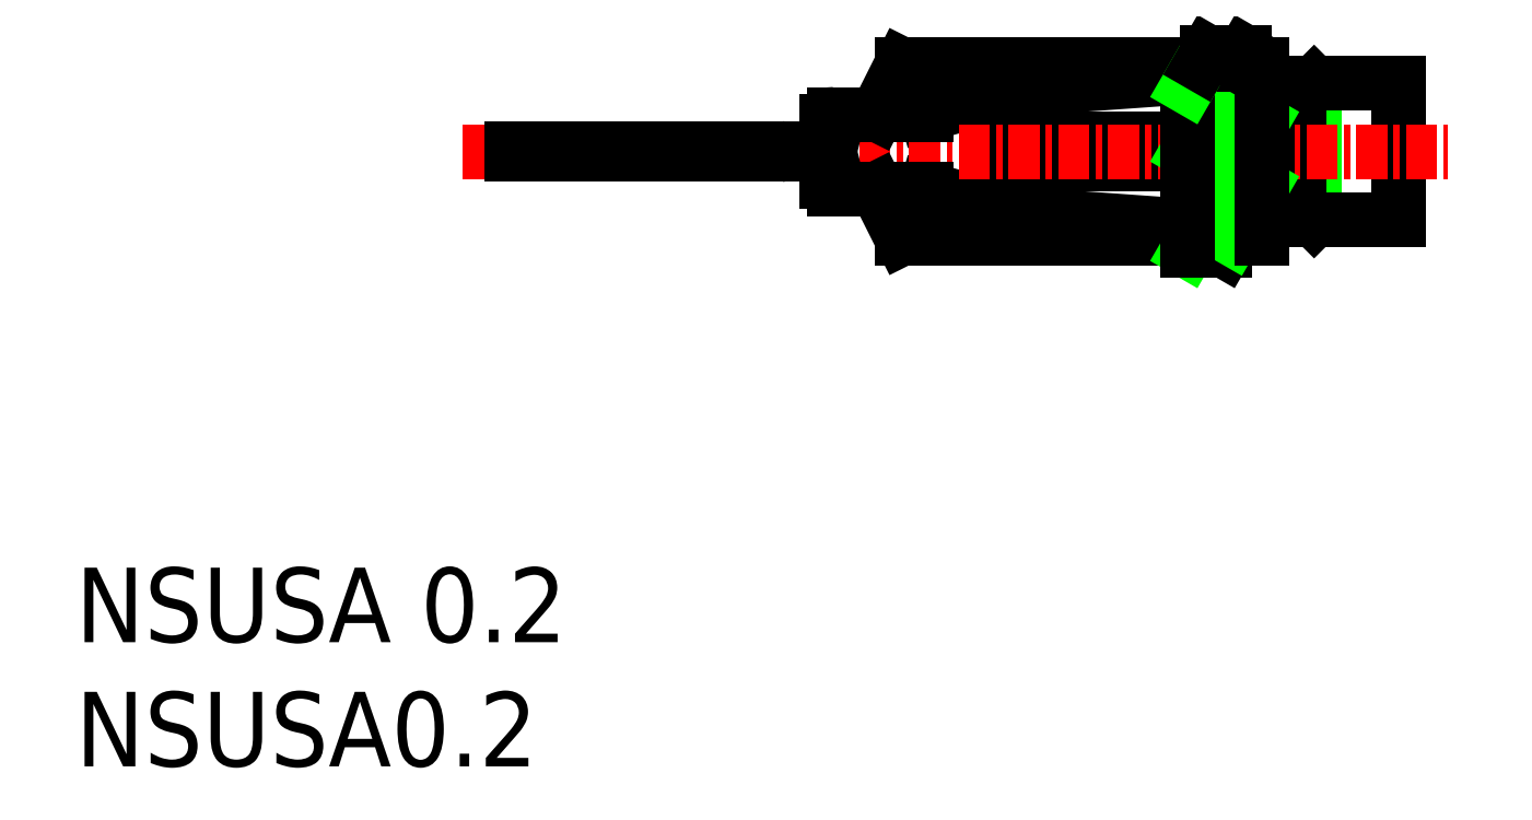
<metadata>
{"format":"dxf","ext":"dxf","renderer":"ezdxf+matplotlib","layout":"modelspace","background":"white","min_lineweight":24,"dpi":150}
</metadata>
<code>
0
SECTION
2
ENTITIES
0
INSERT
8
0
2
*U3
10
0
20
0
30
0
0
INSERT
8
0
2
*U4
10
0
20
0
30
0
0
LINE
8
0
10
49.86
20
27.5
30
0
11
49.26
21
26.9
31
0
0
LINE
8
0
10
49.26
20
22.6
30
0
11
49.86
21
22
31
0
0
LINE
8
0
10
49.86
20
22
30
0
11
49.86
21
27.5
31
0
0
LINE
8
0
10
53.26
20
22
30
0
11
49.86
21
22
31
0
0
LINE
8
0
10
47.76
20
22.6
30
0
11
49.26
21
22.6
31
0
0
LINE
8
0
10
49.26
20
22.6
30
0
11
49.26
21
26.9
31
0
0
LINE
8
0
10
47.76
20
26.9
30
0
11
49.26
21
26.9
31
0
0
LINE
8
0
10
49.86
20
27.5
30
0
11
53.26
21
27.5
31
0
0
LINE
8
0
10
53.26
20
27.5
30
0
11
53.26
21
22
31
0
0
LINE
8
0
10
44.76
20
25.25
30
0
11
37.76
21
25.25
31
0
0
LINE
8
0
10
37.76
20
25.25
30
0
11
37.76
21
24.25
31
0
0
LINE
8
0
10
37.76
20
24.25
30
0
11
44.76
21
24.25
31
0
0
LINE
8
0
10
37.76
20
22.25
30
0
11
44.76
21
21.75
31
0
0
LINE
8
0
10
44.76
20
27.75
30
0
11
37.76
21
27.25
31
0
0
LINE
8
0
10
34.26
20
26.25
30
0
11
37.76
21
27.25
31
0
0
LINE
8
0
10
34.26
20
23.25
30
0
11
37.76
21
22.25
31
0
0
LINE
8
CENTER
10
15.56
20
24.75
30
0
11
55.26
21
24.75
31
0
0
LINE
8
0
10
33.26
20
21.25
30
0
11
44.76
21
21.25
31
0
0
LINE
8
0
10
32.26
20
26.25
30
0
11
33.26
21
28.25
31
0
0
LINE
8
0
10
34.26
20
26.25
30
0
11
30.56
21
26.25
31
0
0
LINE
8
0
10
32.26
20
23.25
30
0
11
33.26
21
21.25
31
0
0
LINE
8
0
10
30.56
20
23.25
30
0
11
34.26
21
23.25
31
0
0
LINE
8
0
10
45.28
20
28.25
30
0
11
33.26
21
28.25
31
0
0
LINE
8
0
10
46.55
20
21.25
30
0
11
47.76
21
21.25
31
0
0
LINE
8
0
10
46.26
20
20.75
30
0
11
44.76
21
20.75
31
0
0
LINE
8
0
10
46.55
20
21.25
30
0
11
46.26
21
20.75
31
0
0
LINE
8
0
10
47.76
20
25.95
30
0
11
44.76
21
20.75
31
0
0
LINE
8
0
10
47.76
20
23.35
30
0
11
46.55
21
21.25
31
0
0
LINE
8
0
10
46.78
20
28.25
30
0
11
44.76
21
24.75
31
0
0
LINE
8
0
10
47.76
20
28.25
30
0
11
46.78
21
28.25
31
0
0
LINE
8
0
10
47.76
20
21.25
30
0
11
47.76
21
28.25
31
0
0
LINE
8
0
10
44.76
20
28.25
30
0
11
44.76
21
20.75
31
0
0
LINE
8
0
10
45.28
20
28.25
30
0
11
44.76
21
27.35
31
0
0
LINE
8
0
10
47.07
20
28.75
30
0
11
45.57
21
28.75
31
0
0
LINE
8
0
10
47.07
20
28.75
30
0
11
46.78
21
28.25
31
0
0
LINE
8
0
10
45.57
20
28.75
30
0
11
45.28
21
28.25
31
0
0
LINE
8
0
10
17.56
20
24.85
30
0
11
17.56
21
24.65
31
0
0
LINE
8
0
10
29.22
20
24.85
30
0
11
17.56
21
24.85
31
0
0
LINE
8
0
10
29.29
20
24.86
30
0
11
30.26
21
25.1
31
0
0
LINE
8
0
10
30.26
20
25.95
30
0
11
30.26
21
25.83
31
0
0
LINE
8
0
10
29.29
20
24.65
30
0
11
30.26
21
24.4
31
0
0
LINE
8
0
10
30.26
20
25.83
30
0
11
30.26
21
23.55
31
0
0
LINE
8
0
10
17.56
20
24.65
30
0
11
29.22
21
24.65
31
0
0
ARC
8
0
10
30.56
20
25.95
30
0
40
0.3
50
90
51
180
0
ARC
8
0
10
30.56
20
23.55
30
0
40
0.3
50
180
51
270
0
ARC
8
0
10
29.22
20
25.15
30
0
40
0.3
50
270
51
284
0
ARC
8
0
10
29.22
20
24.35
30
0
40
0.3
50
75.96
51
90
0
ENDSEC
0
EOF

</code>
